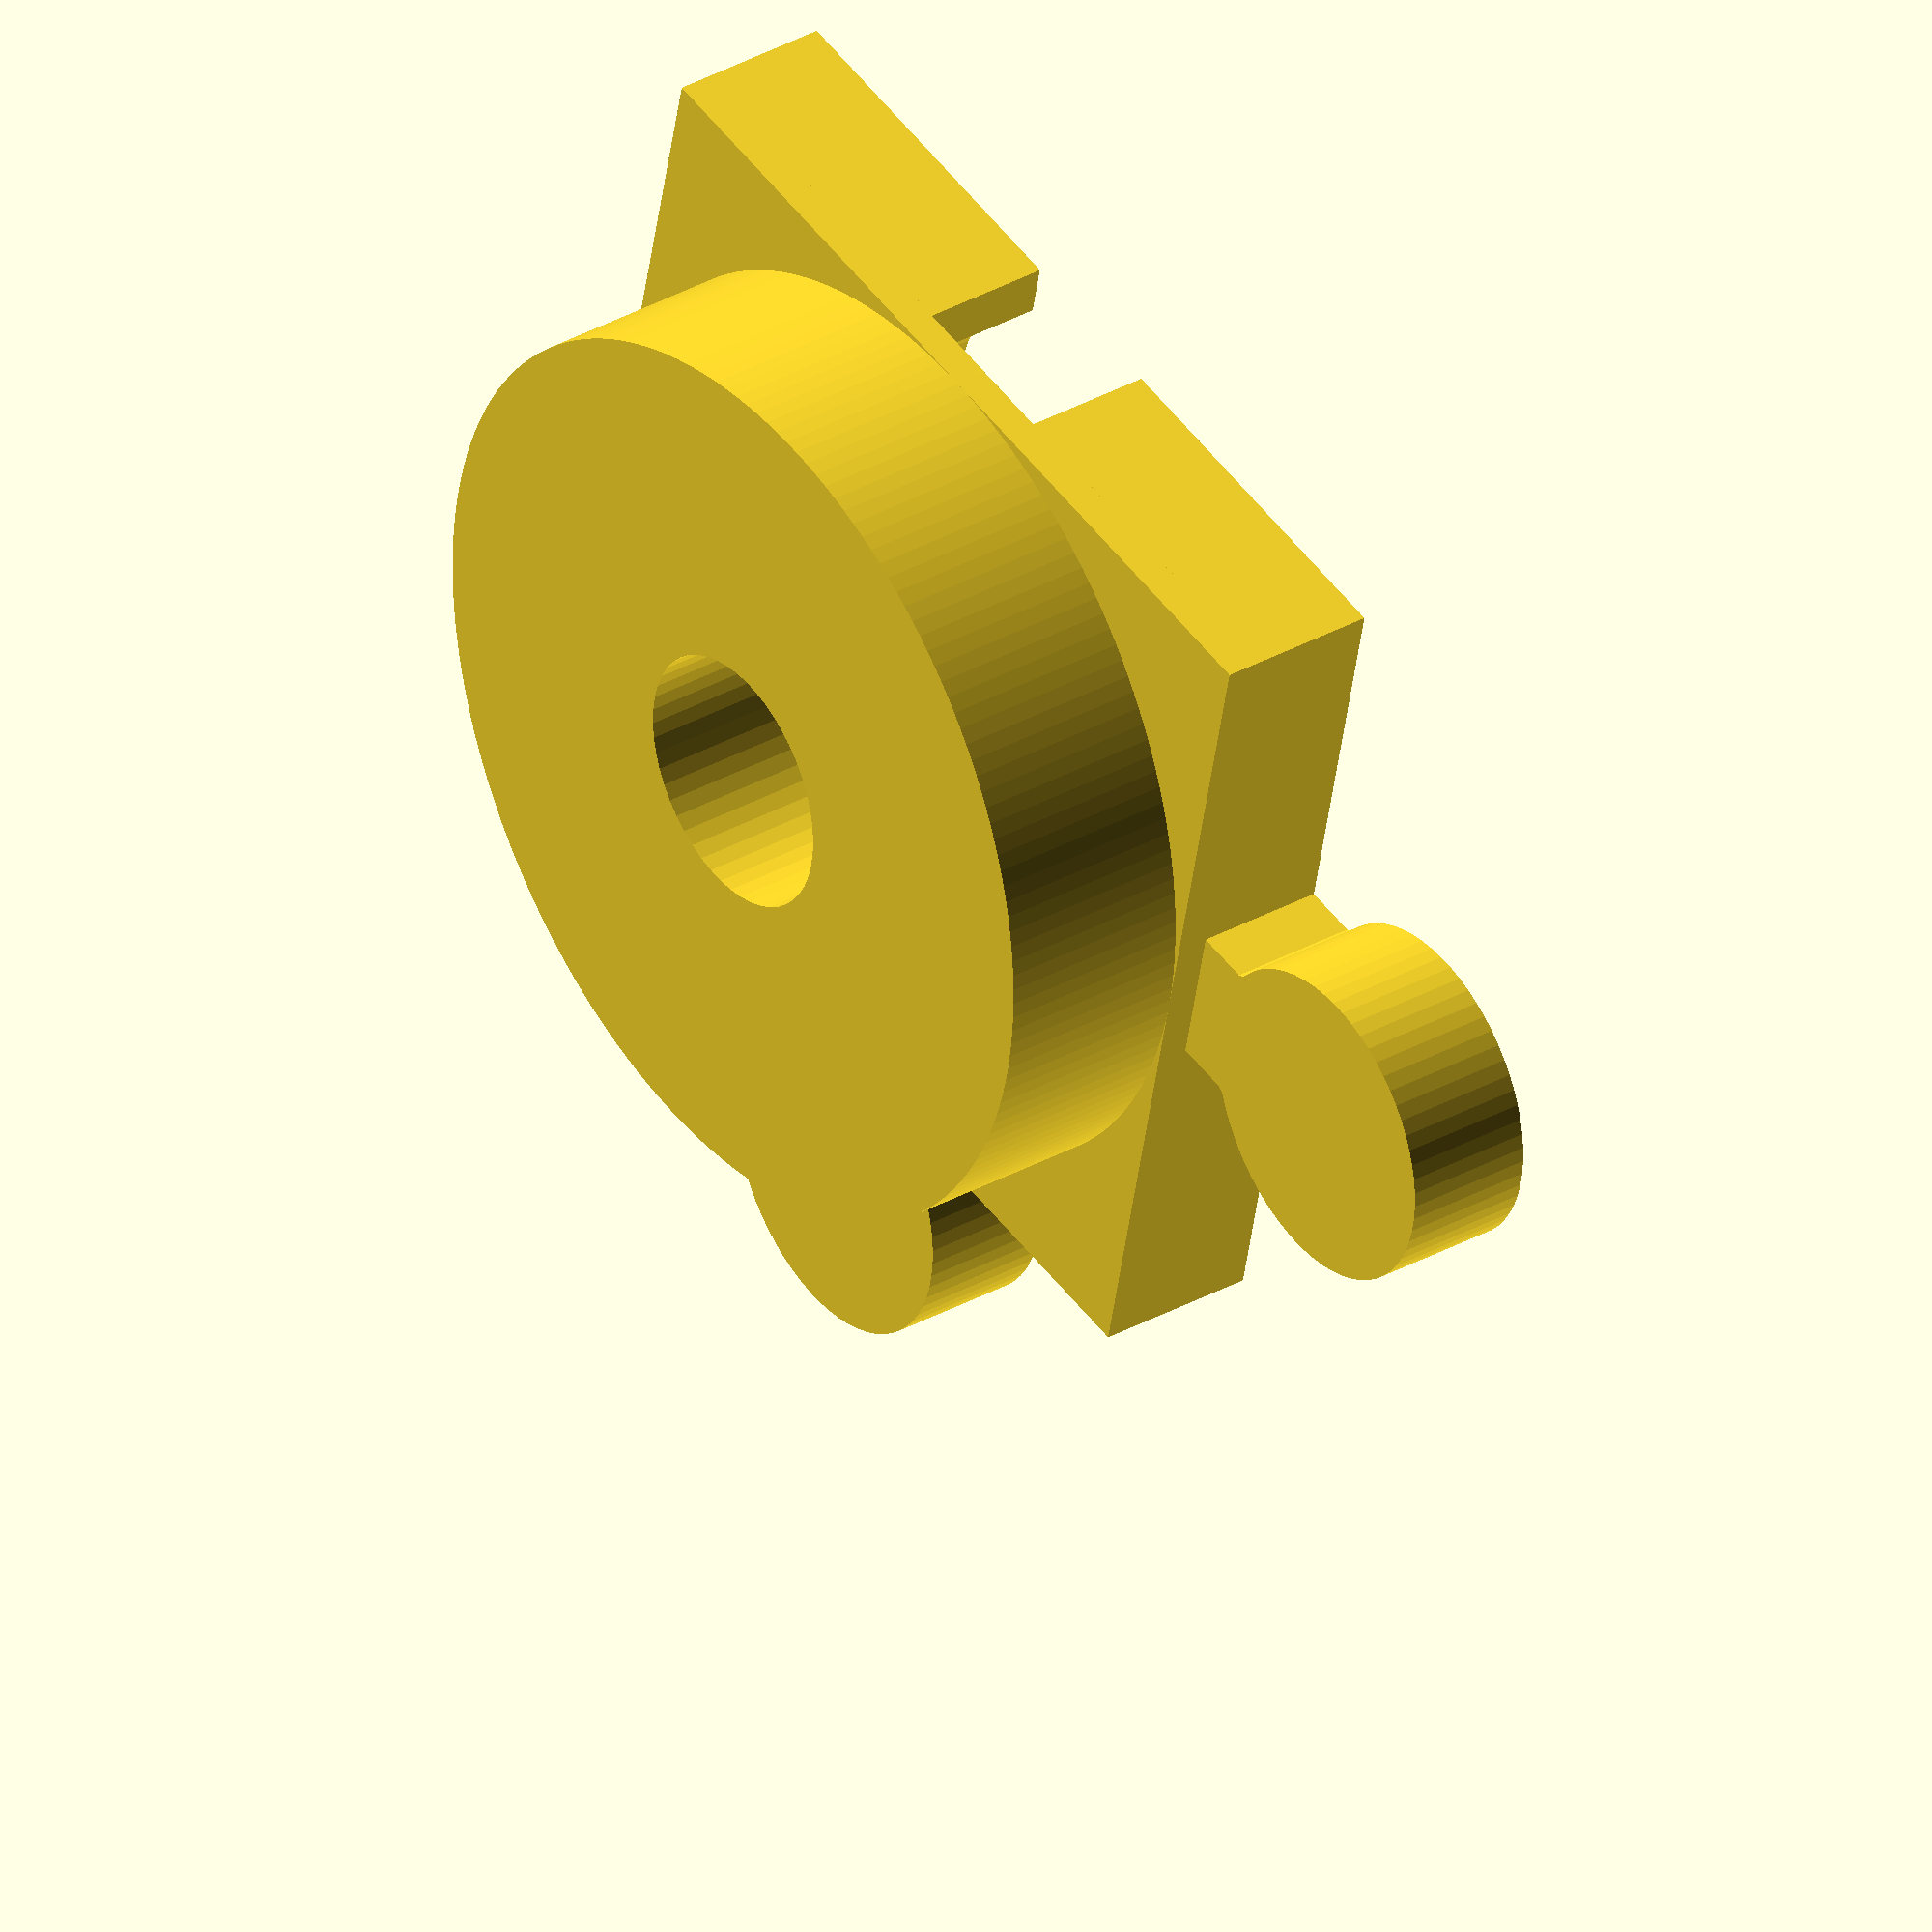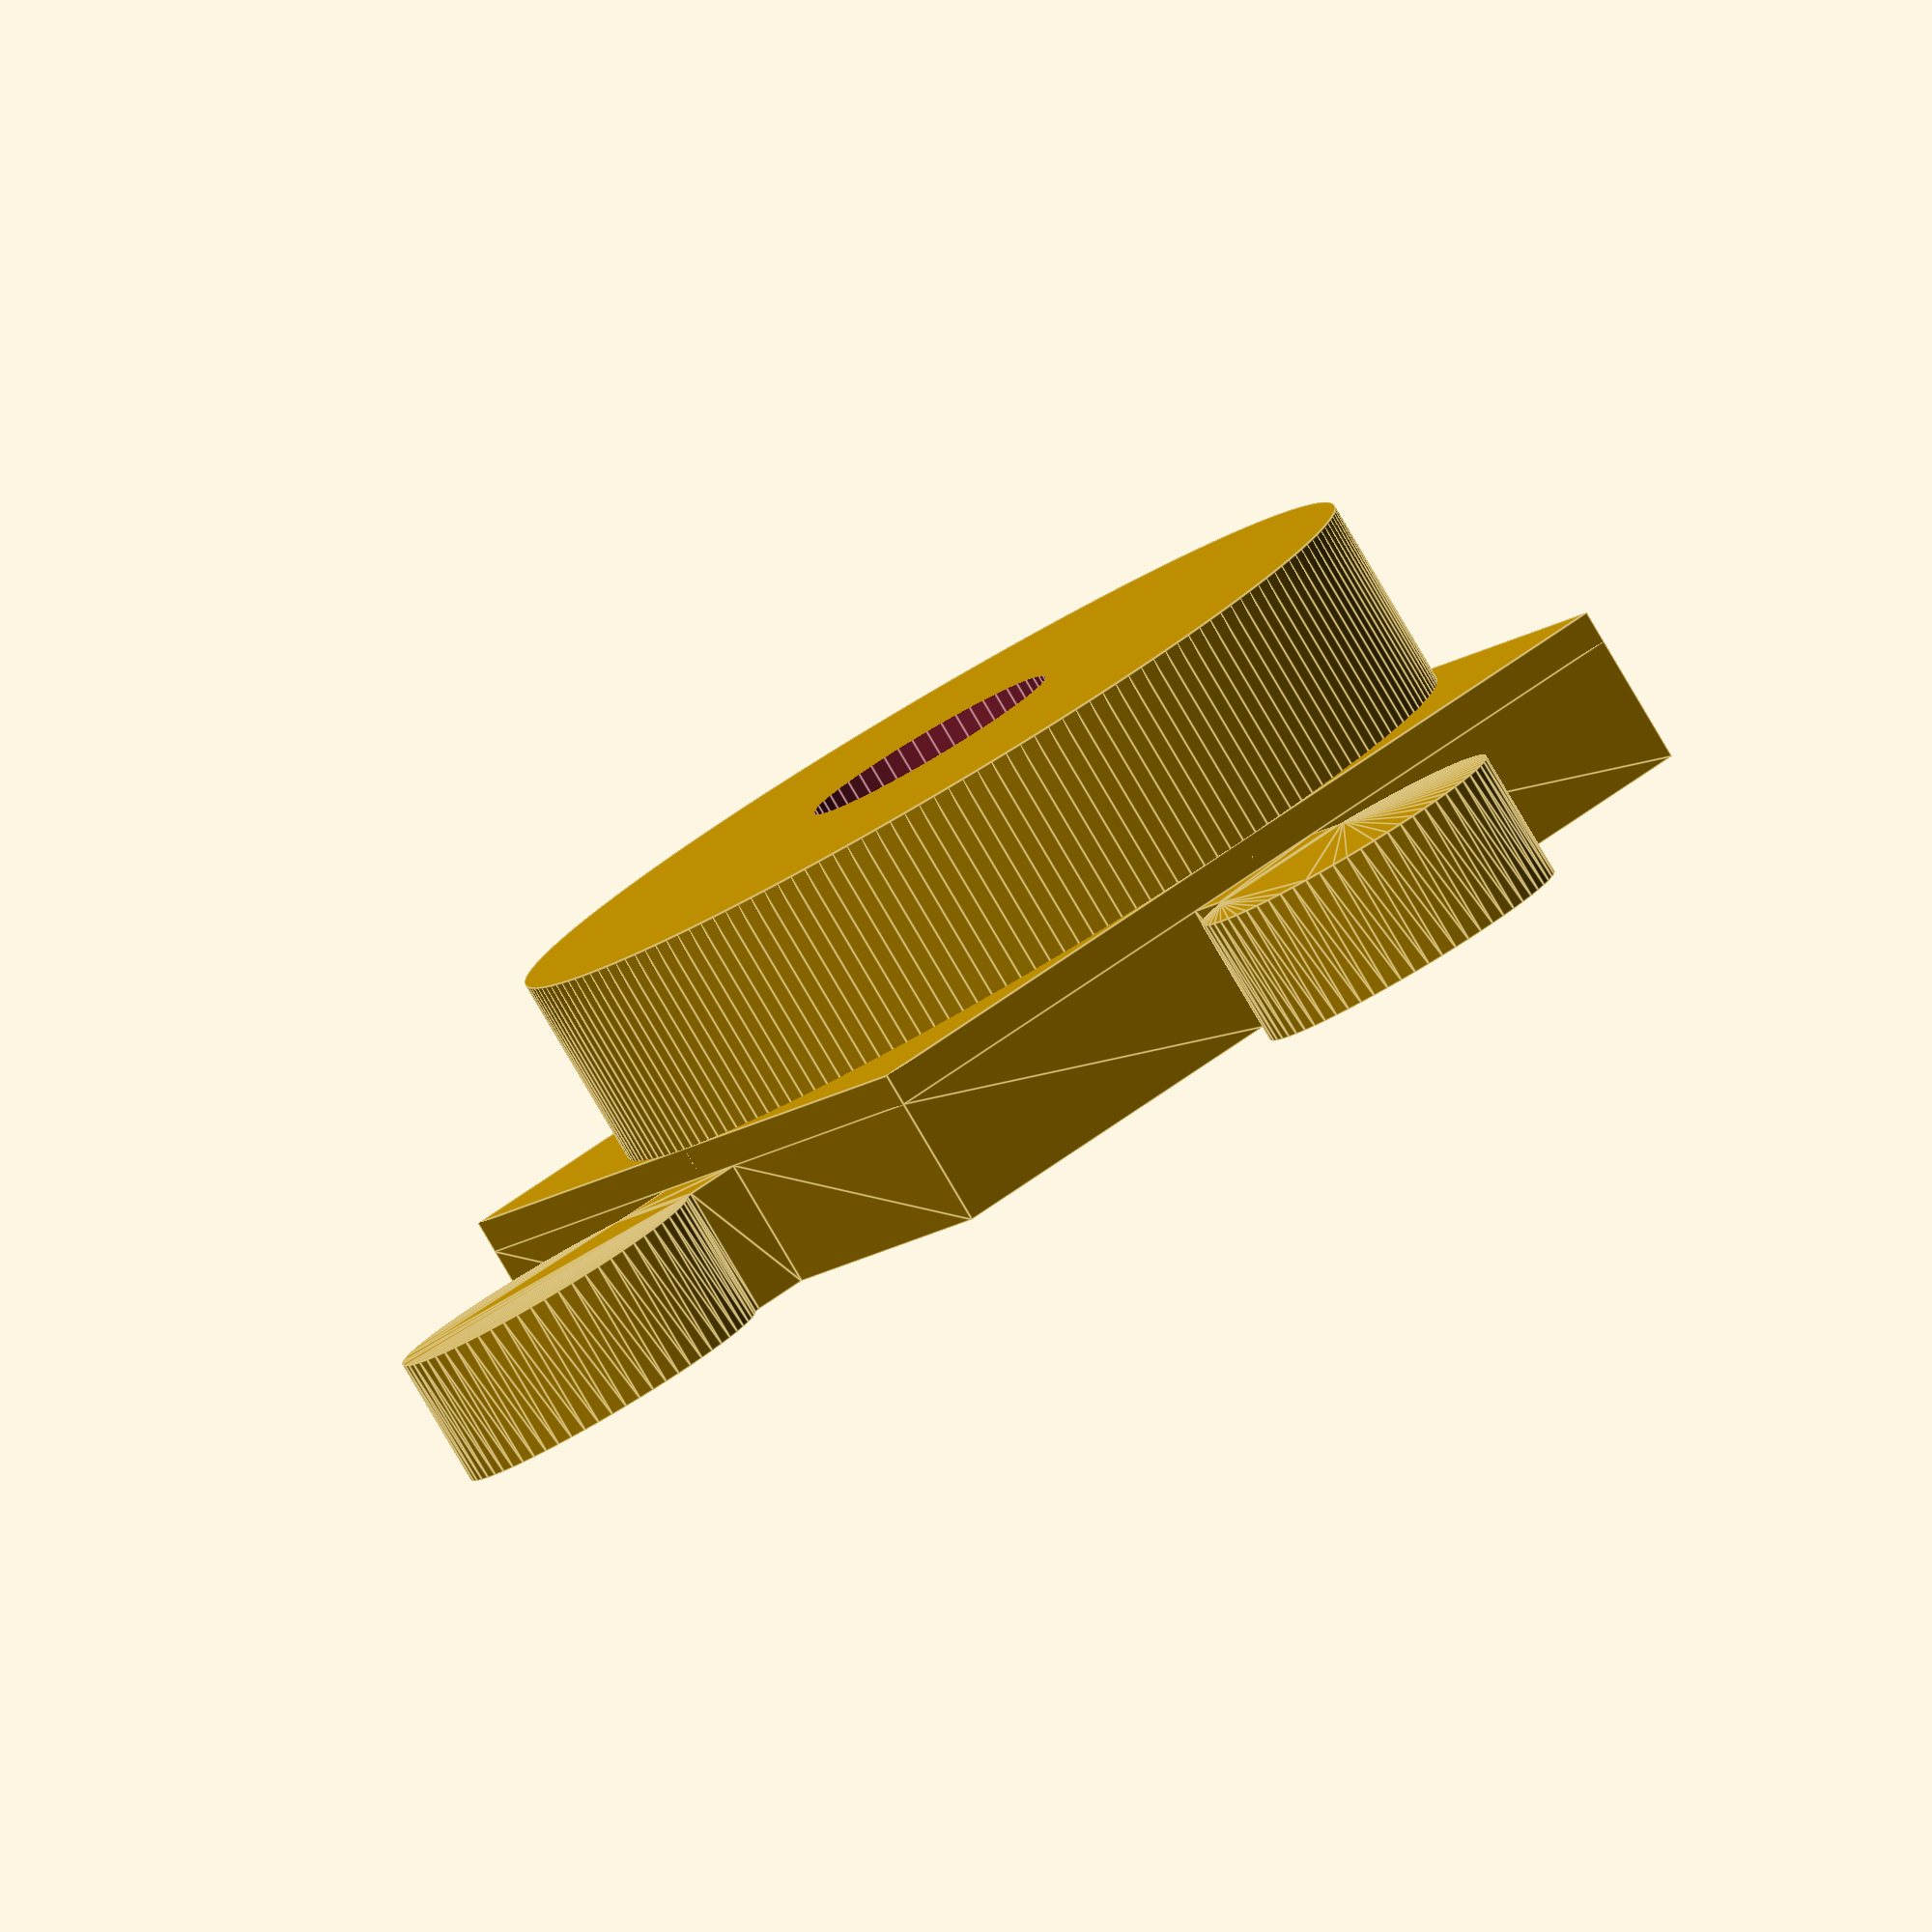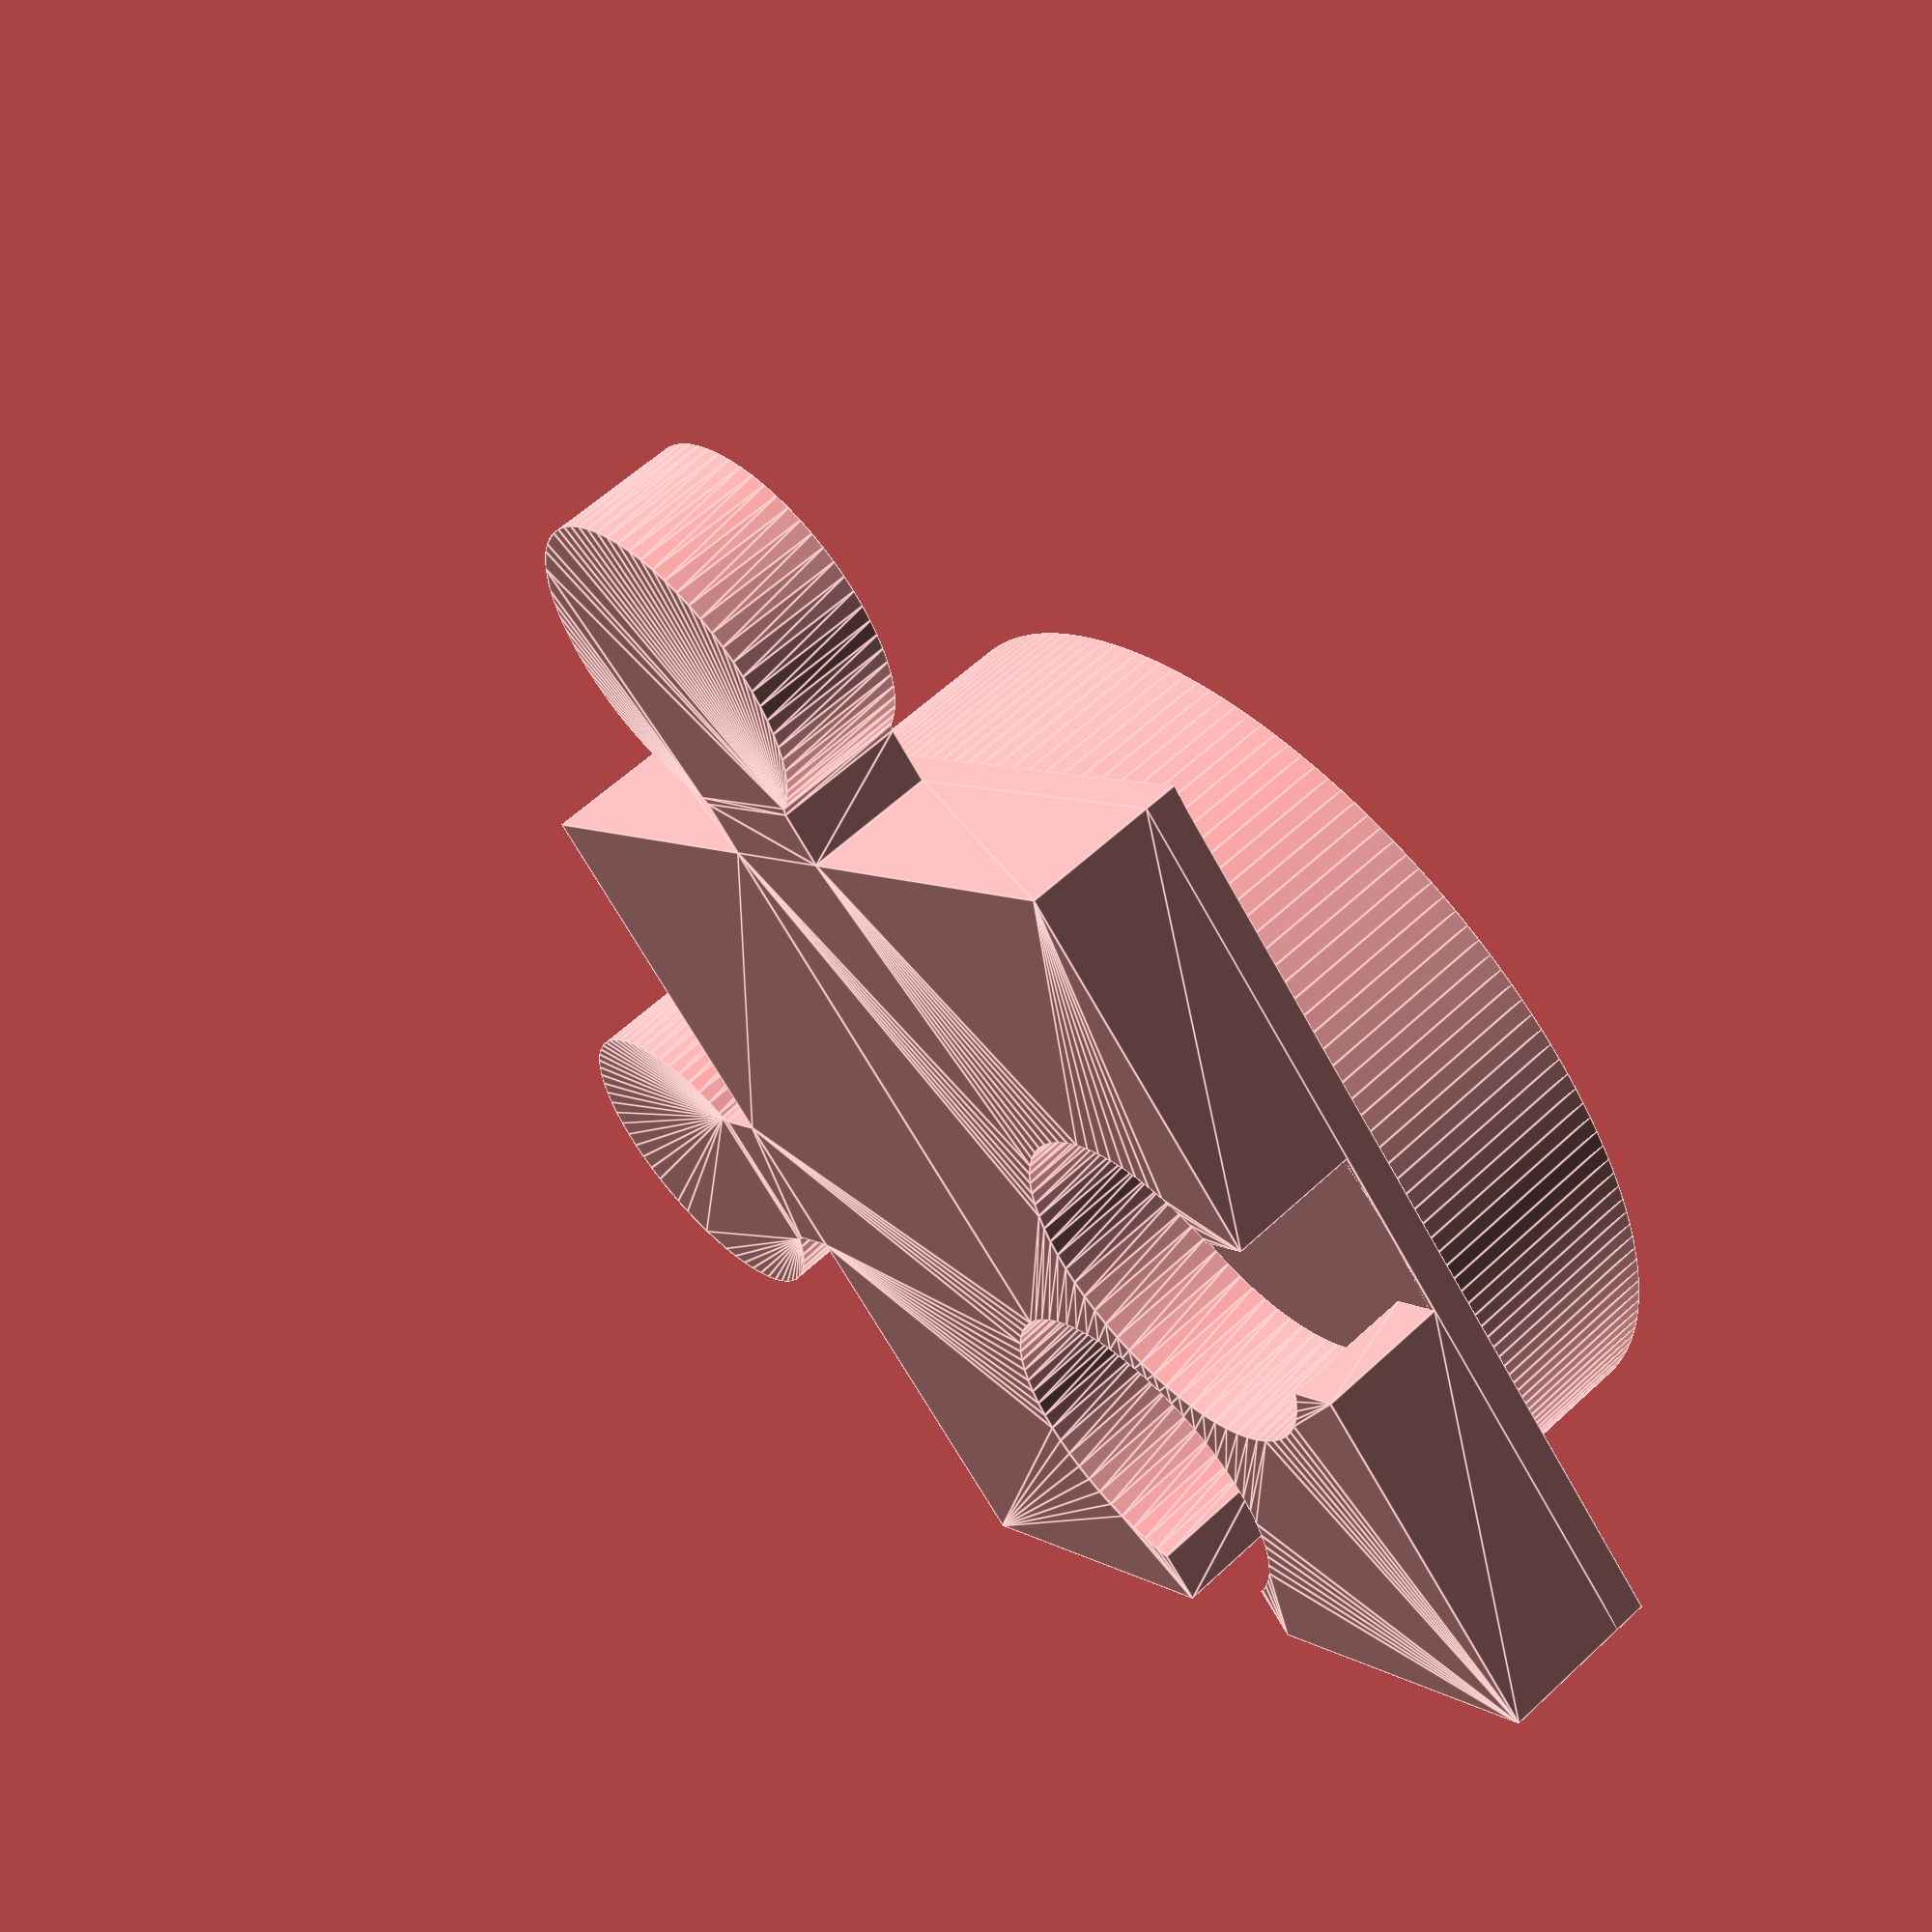
<openscad>
// height of the jigsaw layer, mm
h_jigsaw = 4;
// diameter of the atomizer threads
d_thread = 8;
// length of the atomizer threads
l_thread = 6;
// maximum diameter of the atomizer we're going to accomodate
d_tank = 28;


/* [Hidden] */
layer_height=.2; extrusion_width=.5;
epsilon=.01;

module piece(
 h_jigsaw = 4,
 l_thread = 5+1,
 d_thread = 7+1,
 d_tank = 28,
 l_jigsaw = 2.5,
 s_z = layer_height*5,
 s_xy = extrusion_width*2,
 tolerance_xy = extrusion_width/2,
 tolerance_z = layer_height*2, /* TODO: not implemented */
) {
 fnd=PI*2; fnr=2*fnd;
 
 w = d_tank;
 
 offset_jigsaw = s_xy;
 r_jigsaw = (w/2-offset_jigsaw-s_xy/2)*sin(45)/(1+sin(45));
 w_jigsaw = r_jigsaw;
 y_jigsaw = offset_jigsaw+r_jigsaw;
 
 module js_profile(l_extra=1) {
  translate([-w_jigsaw/2,-l_extra])
  square([w_jigsaw,y_jigsaw+l_extra]);
  translate([0,y_jigsaw])
  circle(r=r_jigsaw,$fn=r_jigsaw*fnr);
 }
 module profile() {
  difference() {
   square([w,w],center=true);
   for(zr=[0,90]) rotate([0,0,zr])
   translate([-0,-w/2]) js_profile();
  }
  for(zr=[0,90]) rotate([0,0,zr])
  translate([0,w/2]) offset(r=-tolerance_xy) js_profile();
 }
 
 linear_extrude(height=h_jigsaw+epsilon,convexity=16)
 profile();
 translate([0,0,h_jigsaw]) {
  translate([-w/2,-w/2,0]) cube(size=[w,w,s_z]);
  difference() {
   cylinder(d=d_tank,h=s_z+l_thread,$fn=d_tank*fnd);
   translate([0,0,s_z])
   cylinder(d=d_thread,h=l_thread+1,$fn=d_thread*fnd);
  }
 }

}

piece(
 h_jigsaw = h_jigsaw,
 d_thread = d_thread,
 l_thread = l_thread,
 d_tank = d_tank
);
</openscad>
<views>
elev=145.3 azim=12.5 roll=126.6 proj=o view=solid
elev=83.5 azim=239.7 roll=30.5 proj=o view=edges
elev=120.7 azim=313.9 roll=313.7 proj=p view=edges
</views>
